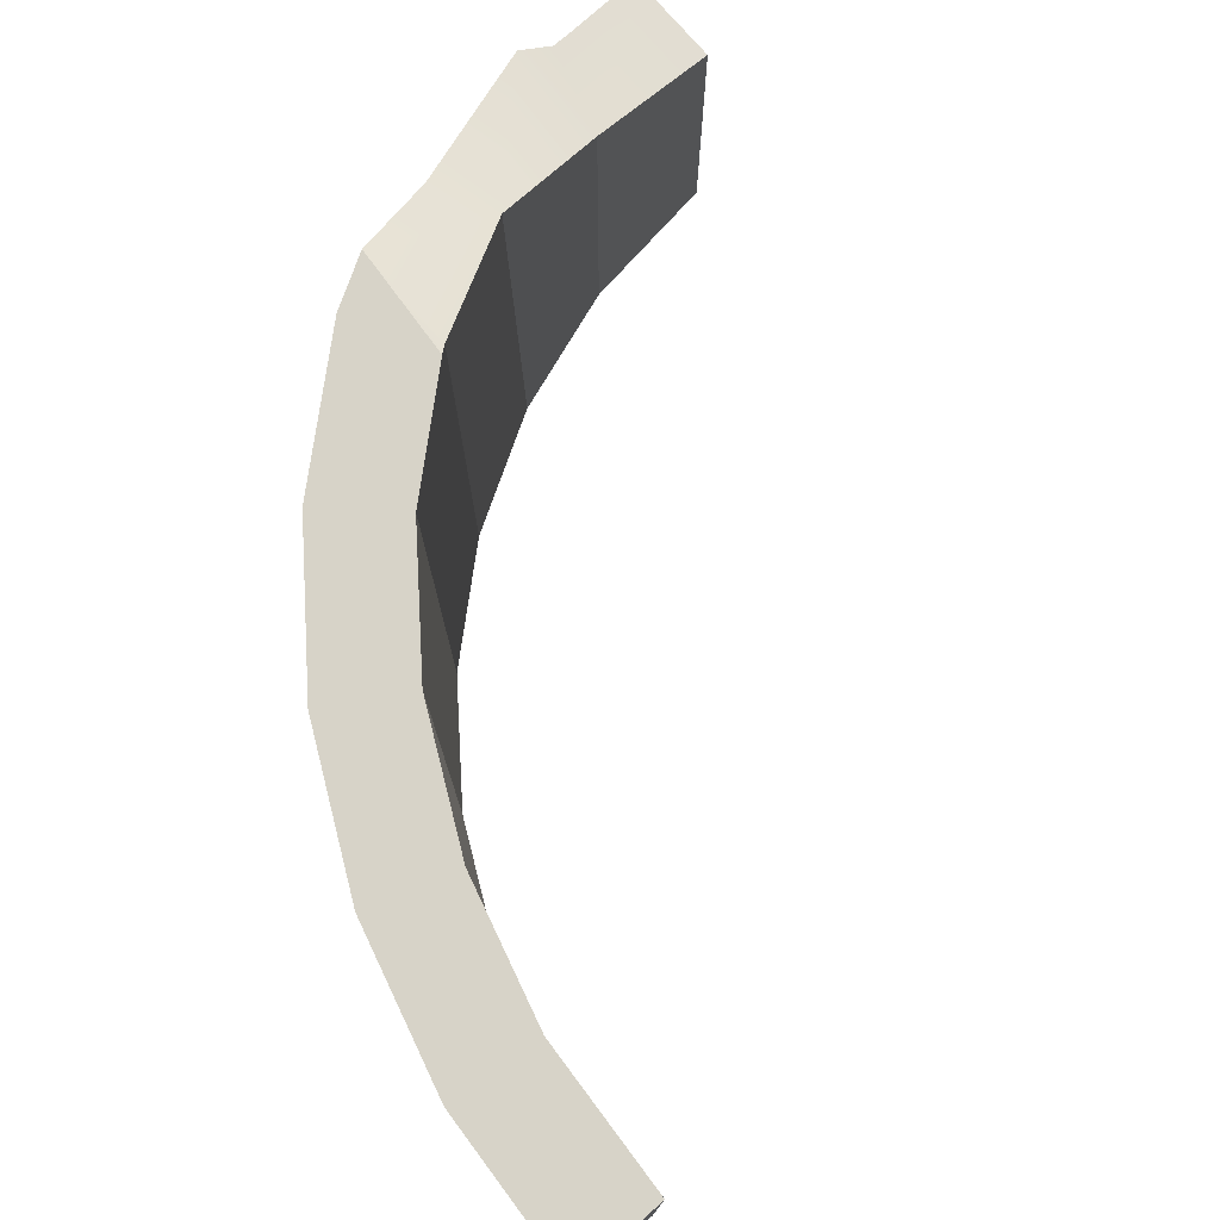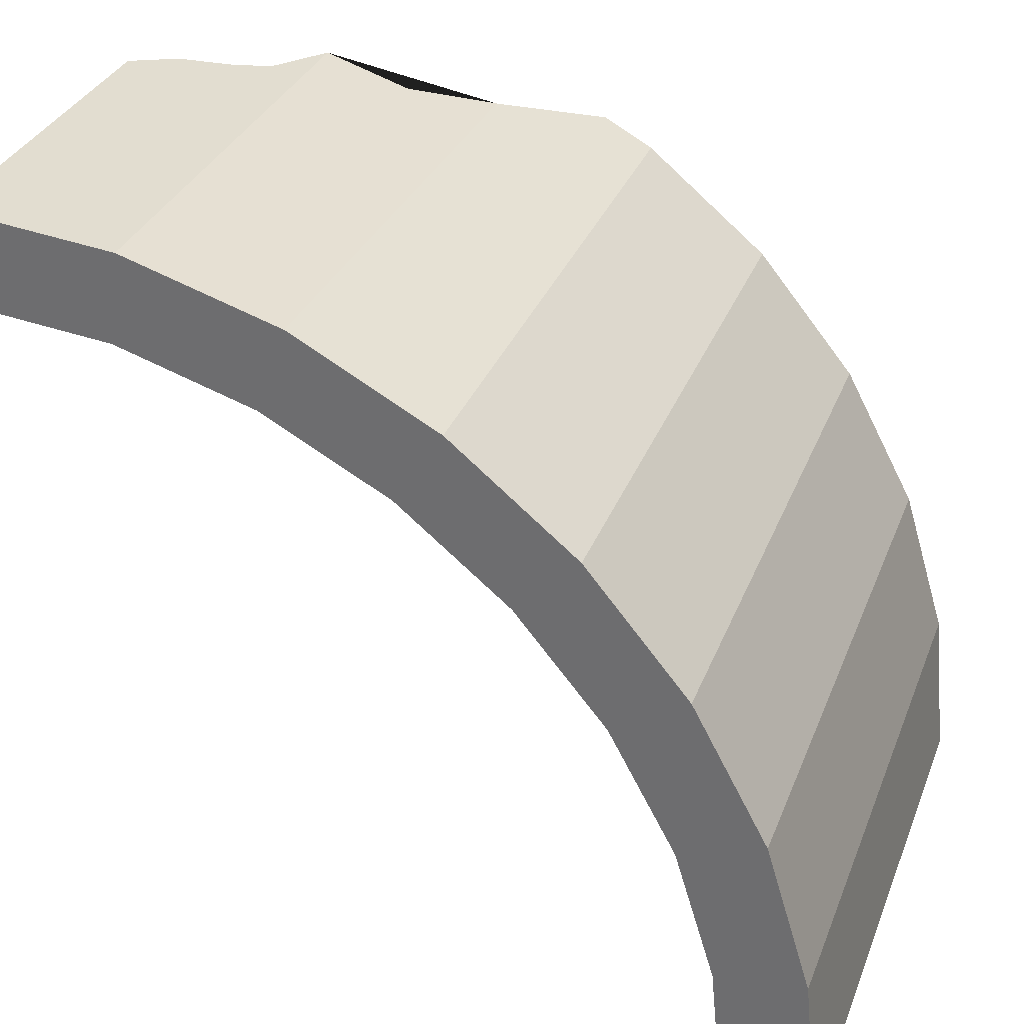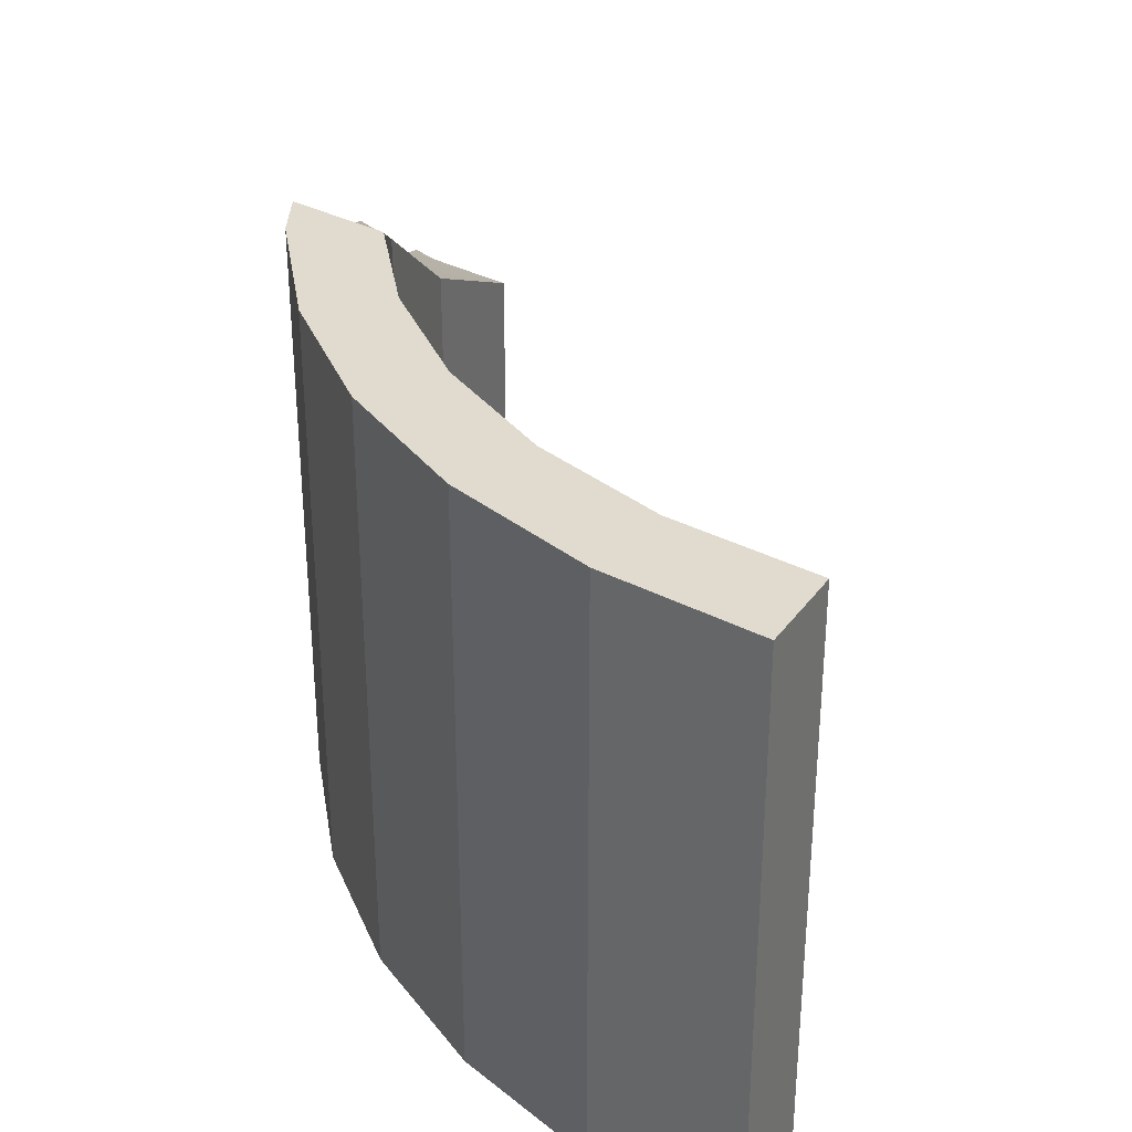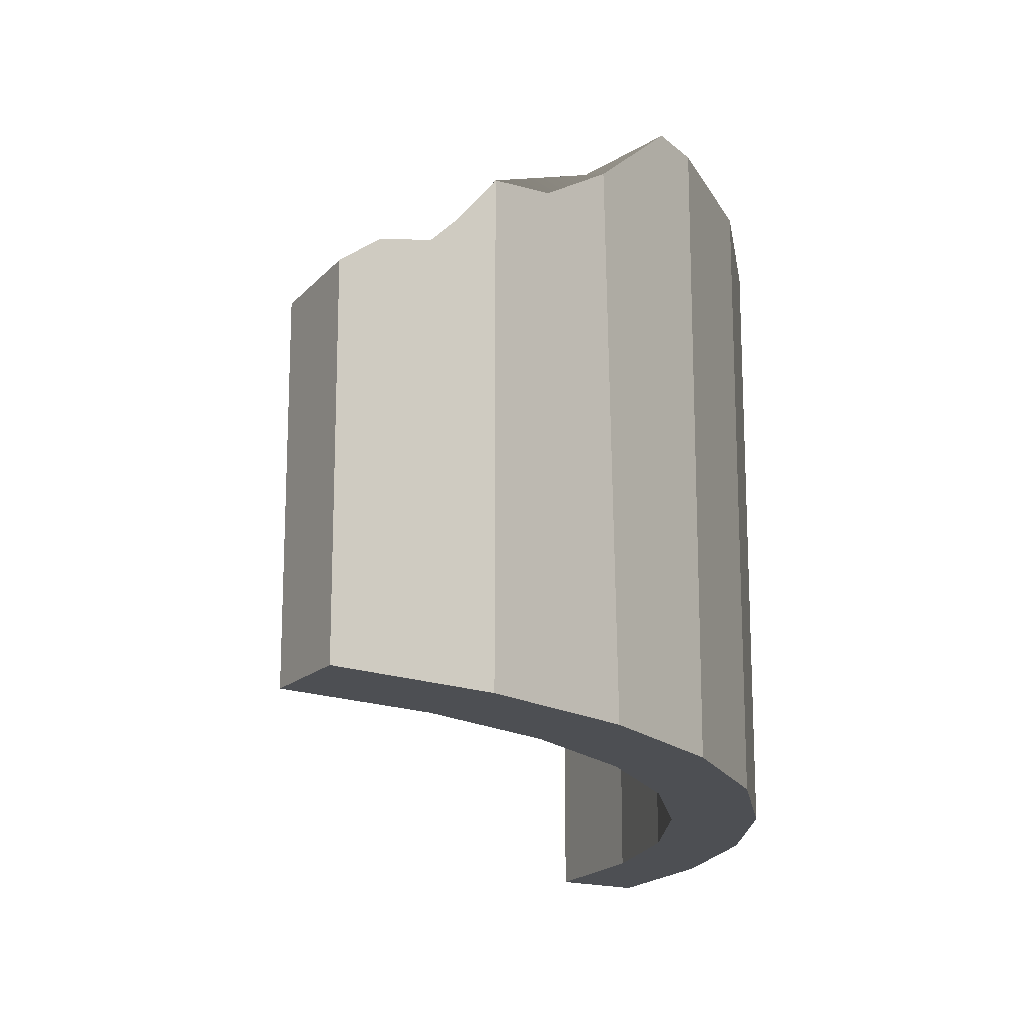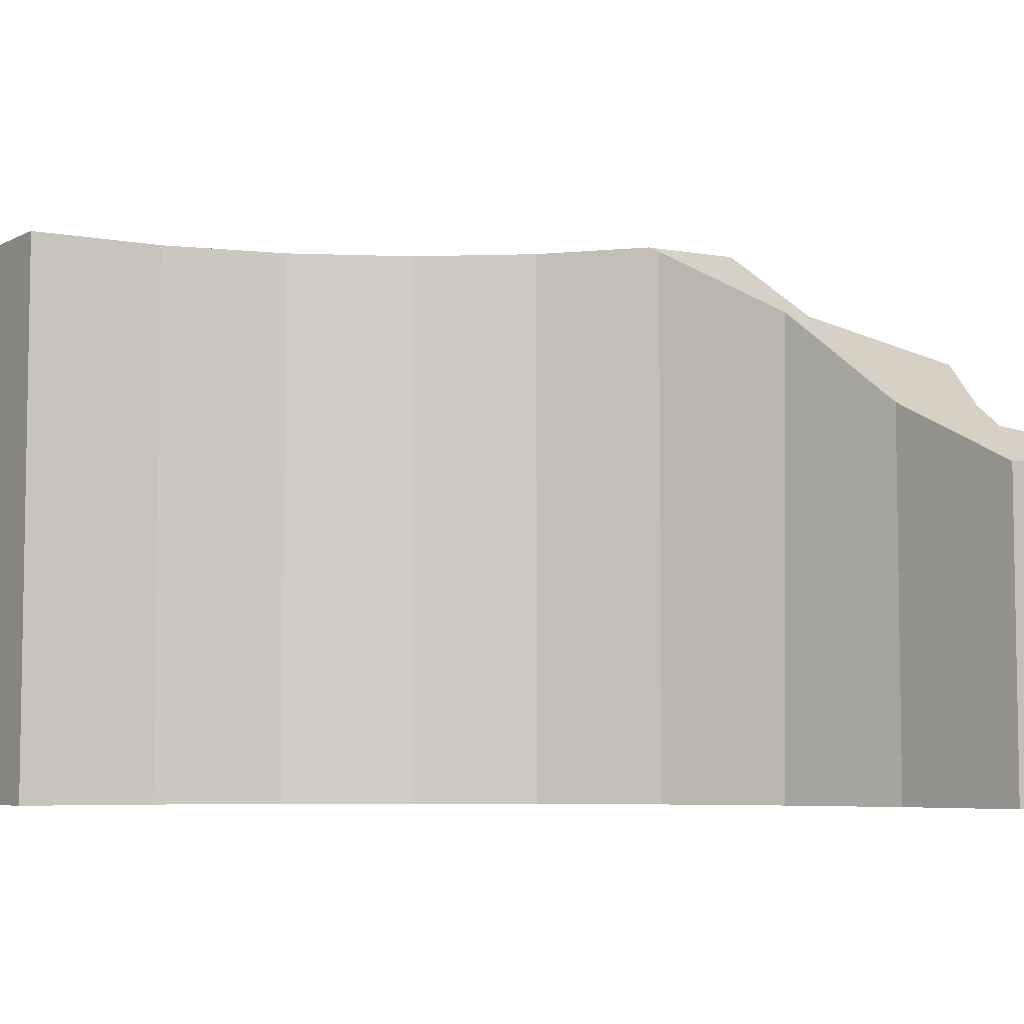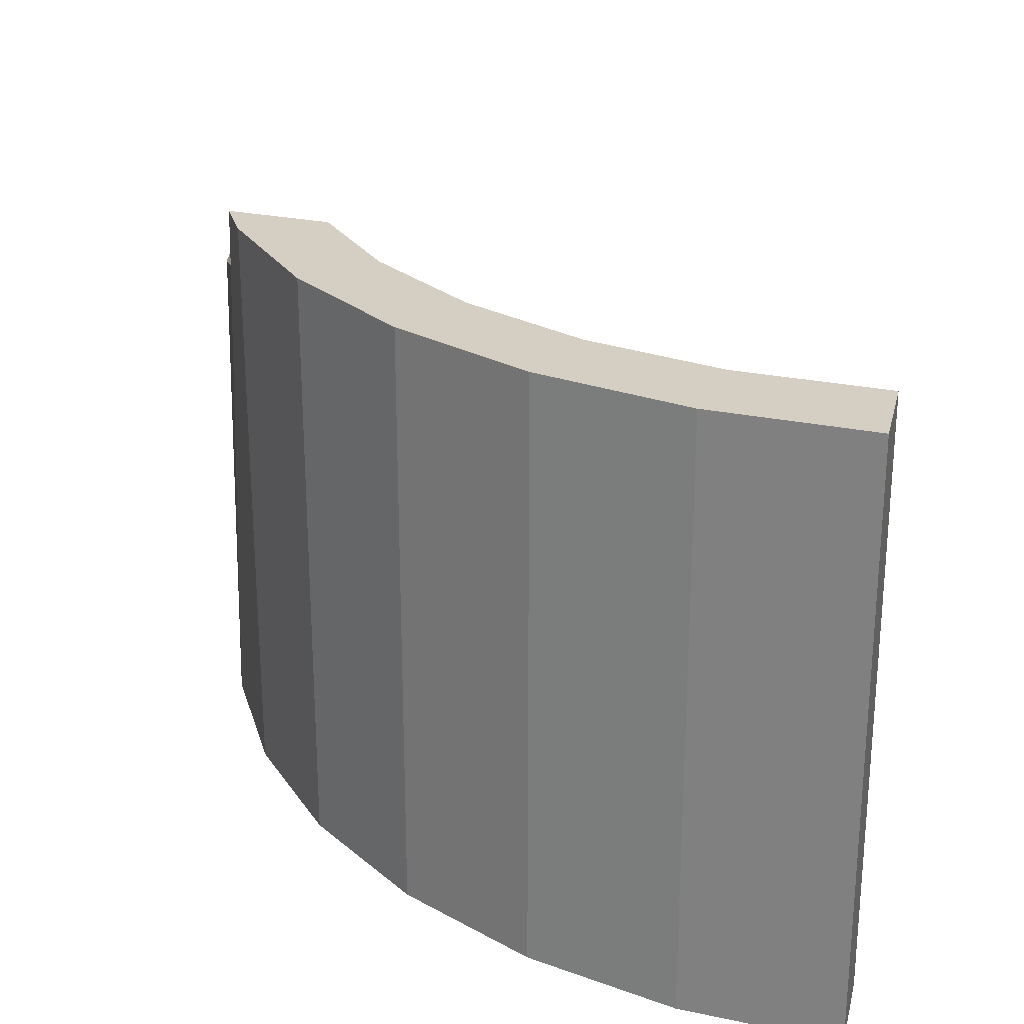
<metadata>
{"format":"obj","ext":"obj","renderer":"f3d","projection":"perspective","resolution":1024,"background":"white","views":[{"elev":77.0,"azim":137.7,"up":"+Y"},{"elev":32.6,"azim":19.2,"up":"+Z"},{"elev":33.5,"azim":120.2,"up":"+Y"},{"elev":-17.8,"azim":-30.6,"up":"+Y"},{"elev":-5.9,"azim":-124.6,"up":"+Y"},{"elev":25.7,"azim":103.1,"up":"+Y"}]}
</metadata>
<code>
o tower_destroyed
v 3.413 6 -4.18
v 3.259 6 -2.62
v -4.587 -0 3.82
v -3.026 -0 3.666
v -1.526 -0 3.211
v -0.1425 -0 2.472
v 1.07 -0 1.477
v 2.065 -0 0.2643
v 2.804 -0 -1.119
v 3.259 -0 -2.62
v 3.413 -0 -4.18
v 2.804 6 -1.119
v 2.065 6 0.2643
v 1.07 6 1.477
v -0.1425 6 2.472
v 2.519 6 -4.18
v 2.38 6 -2.731
v -4.587 -0 2.926
v -3.138 -0 2.787
v -1.821 -0 2.387
v -0.6065 -0 1.738
v 0.4578 -0 0.8646
v 1.331 -0 -0.1997
v 1.98 -0 -1.414
v 2.38 -0 -2.731
v 2.519 -0 -4.18
v 1.98 6 -1.414
v 1.331 6 -0.1997
v 0.4578 6 0.8646
v -3.026 4.557 3.666
v -4.587 3.399 3.82
v -1.526 5.235 3.07
v -0.6326 6 2.733
v -3.138 4.078 2.787
v -4.587 3.336 2.926
v -0.6065 5.948 1.738
v -1.821 5.171 2.474
v -0.5221 6 1.669
v -0.5402 6 1.843
v -2.276 4.759 3.313
v -3.702 3.809 3.743
v -3.417 4.085 3.656
v -4.197 3.693 3.781
f 11 1 2 10
f 9 12 13 8
f 7 14 15 6
f 10 2 12 9
f 8 13 14 7
f 26 25 17 16
f 24 23 28 27
f 25 24 27 17
f 23 22 29 28
f 13 12 27 28
f 6 5 20 21
f 14 13 28 29
f 7 6 21 22
f 8 7 22 23
f 33 15 39
f 9 8 23 24
f 10 9 24 25
f 2 1 16 17
f 11 10 25 26
f 4 3 18 19
f 1 11 26 16
f 12 2 17 27
f 5 4 19 20
f 15 14 29 38 39
f 21 20 37 36
f 22 21 36 38 29
f 19 18 35 34
f 20 19 34 37
f 6 15 33 32 5
f 3 31 35 18
f 4 30 42 41 43 31 3
f 5 32 40 30 4
f 30 40 32 37 34
f 39 36 33
f 39 38 36
f 34 35 31 43 41 42 30
f 33 36 37 32

</code>
